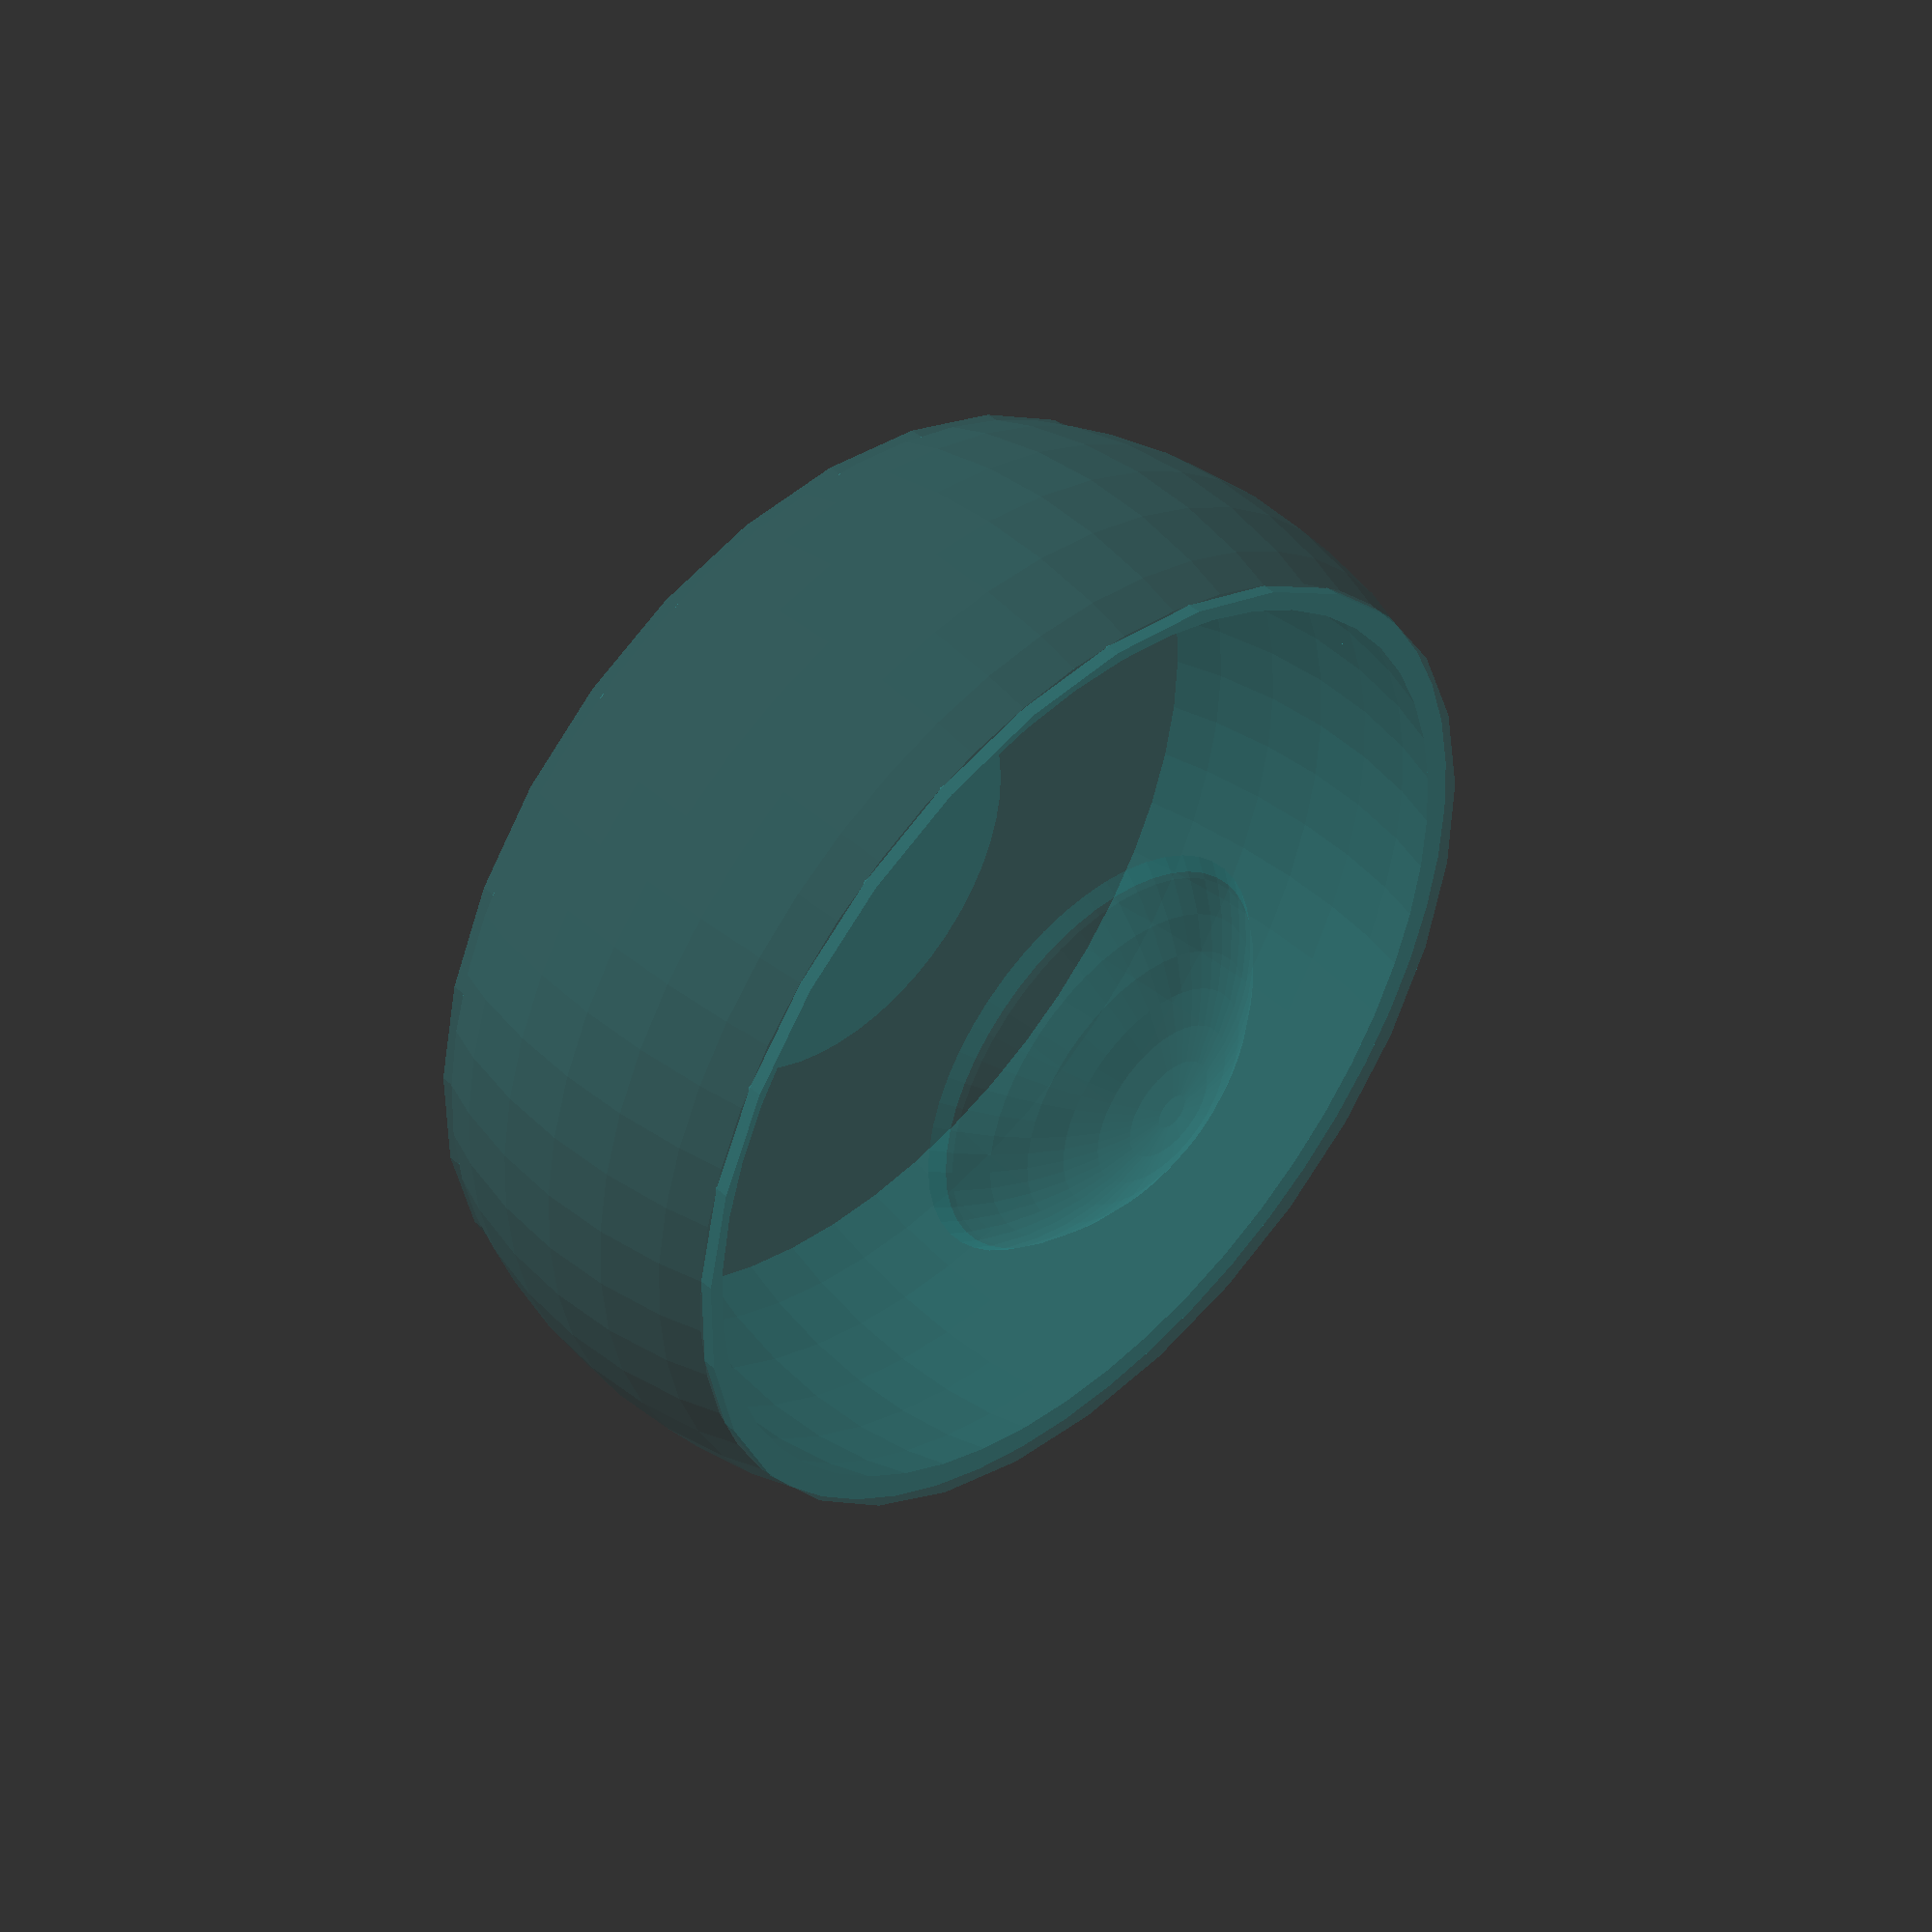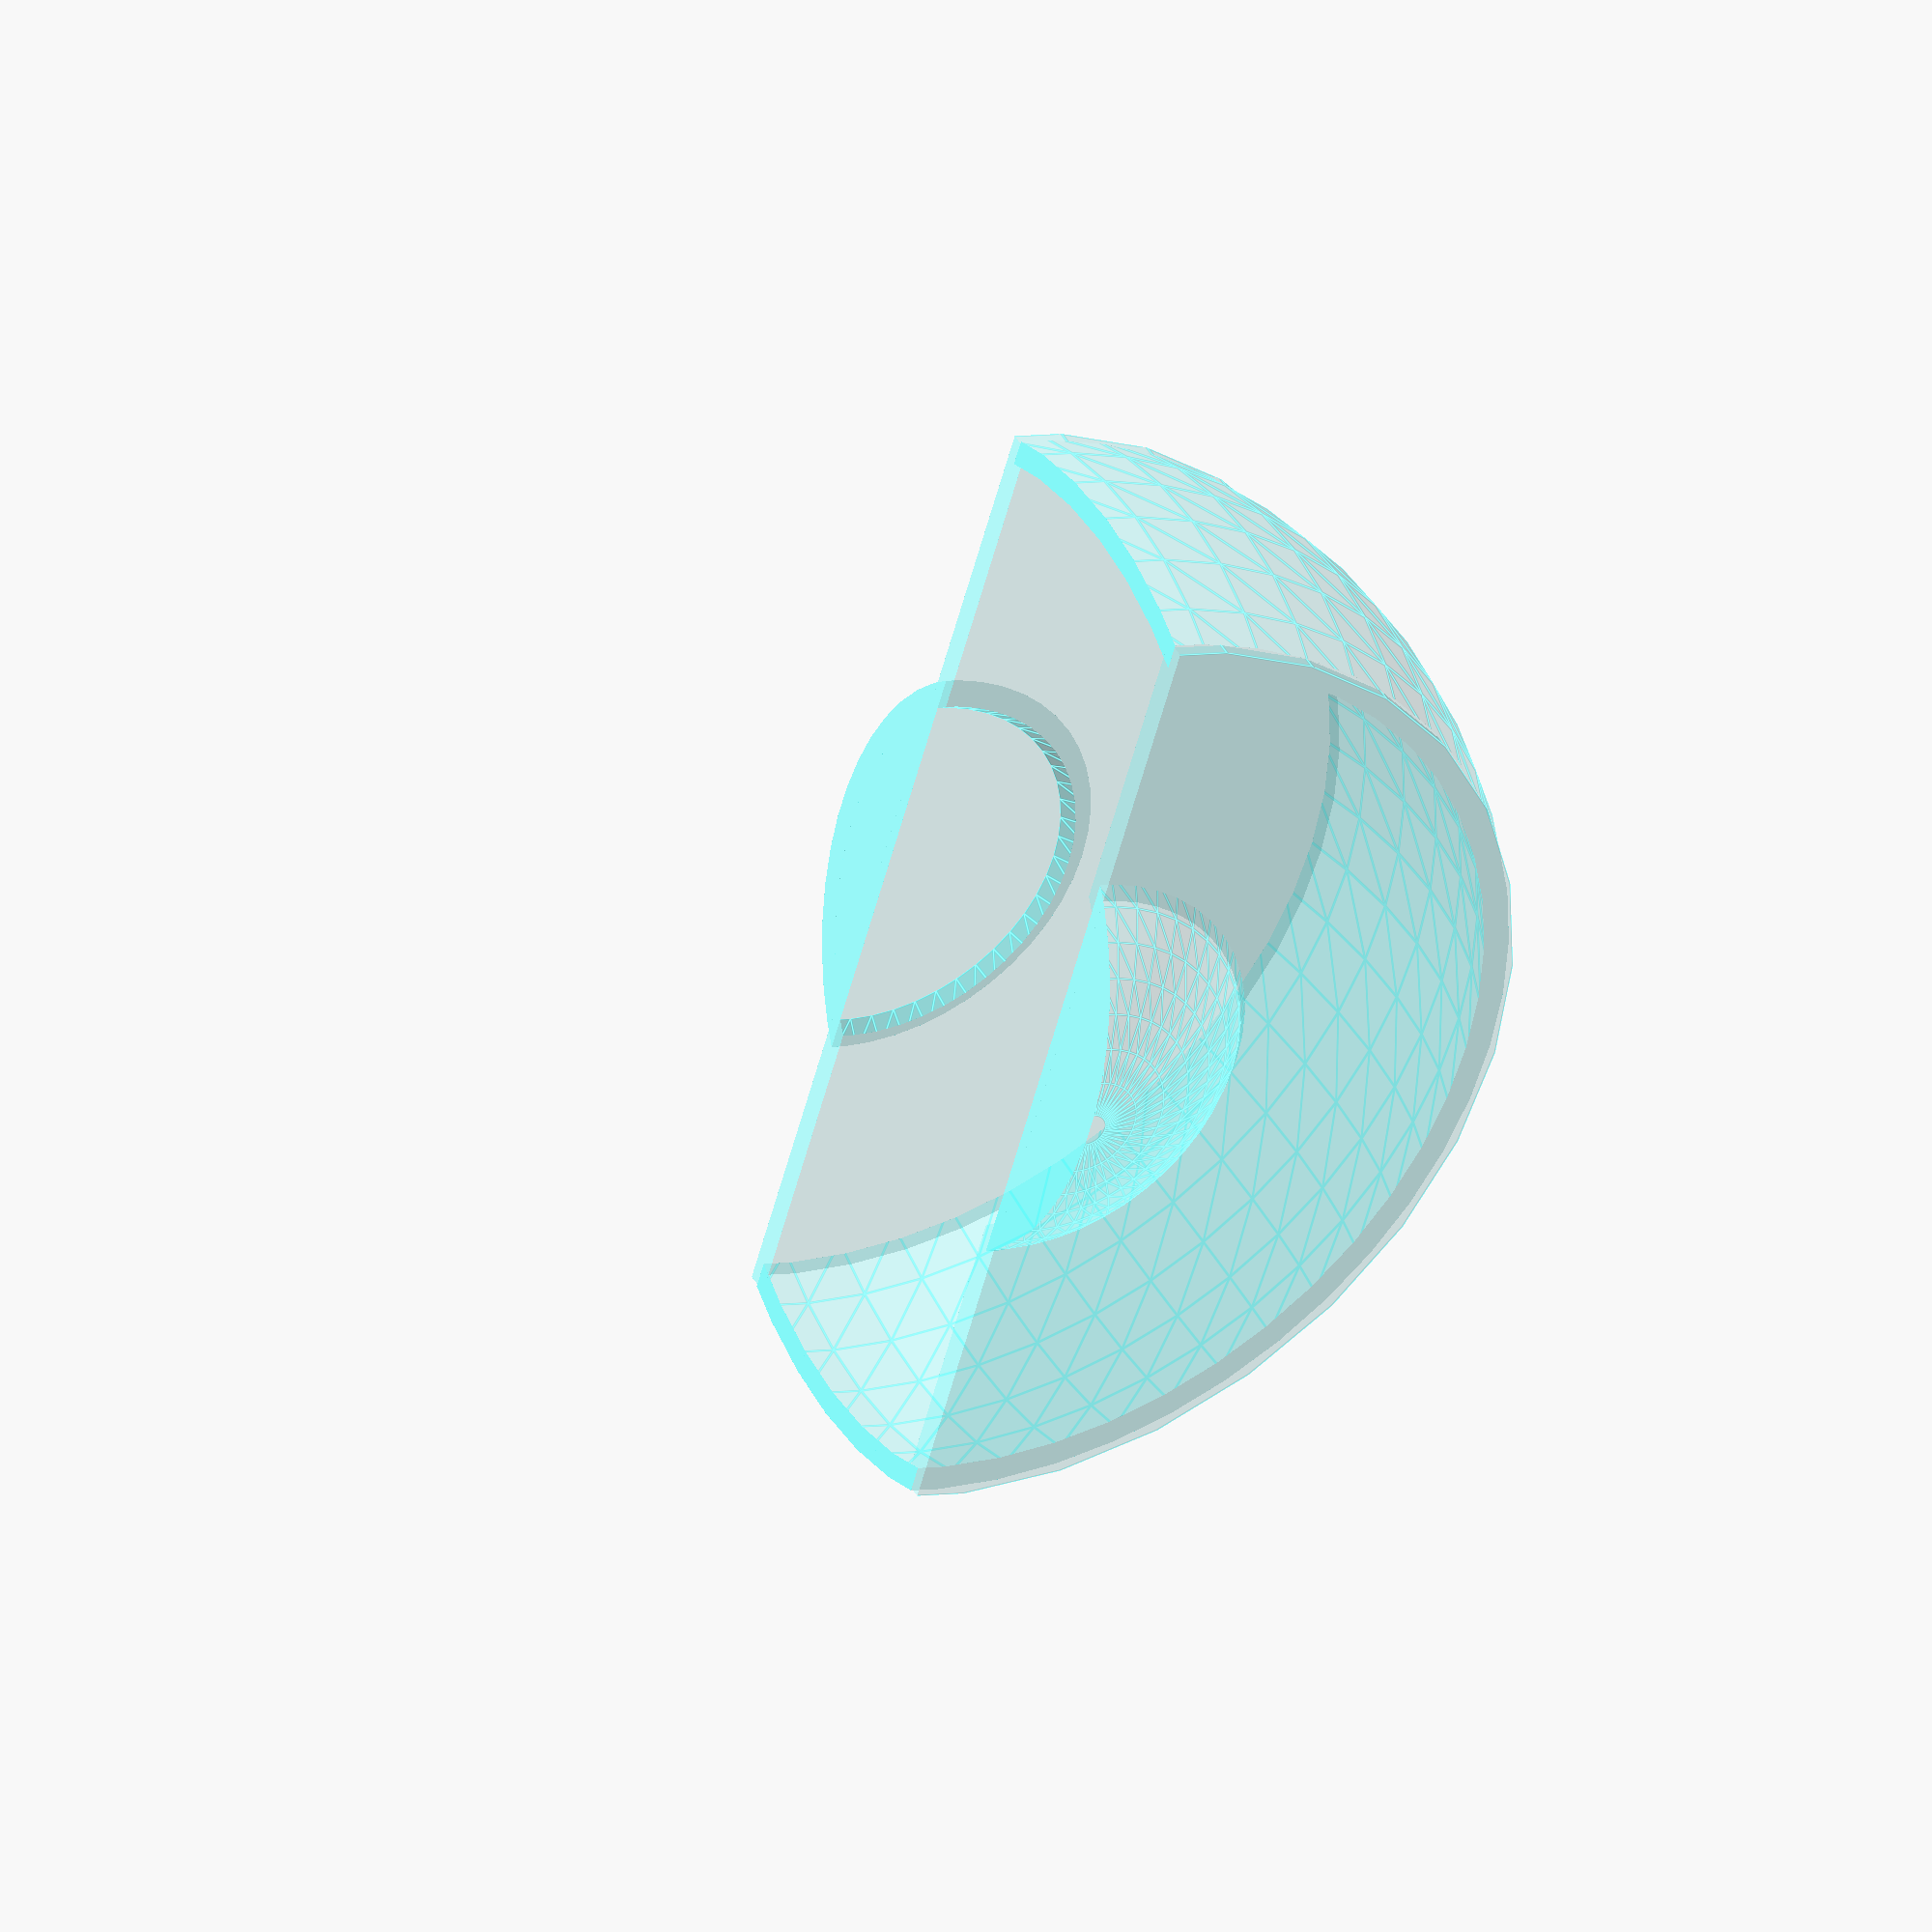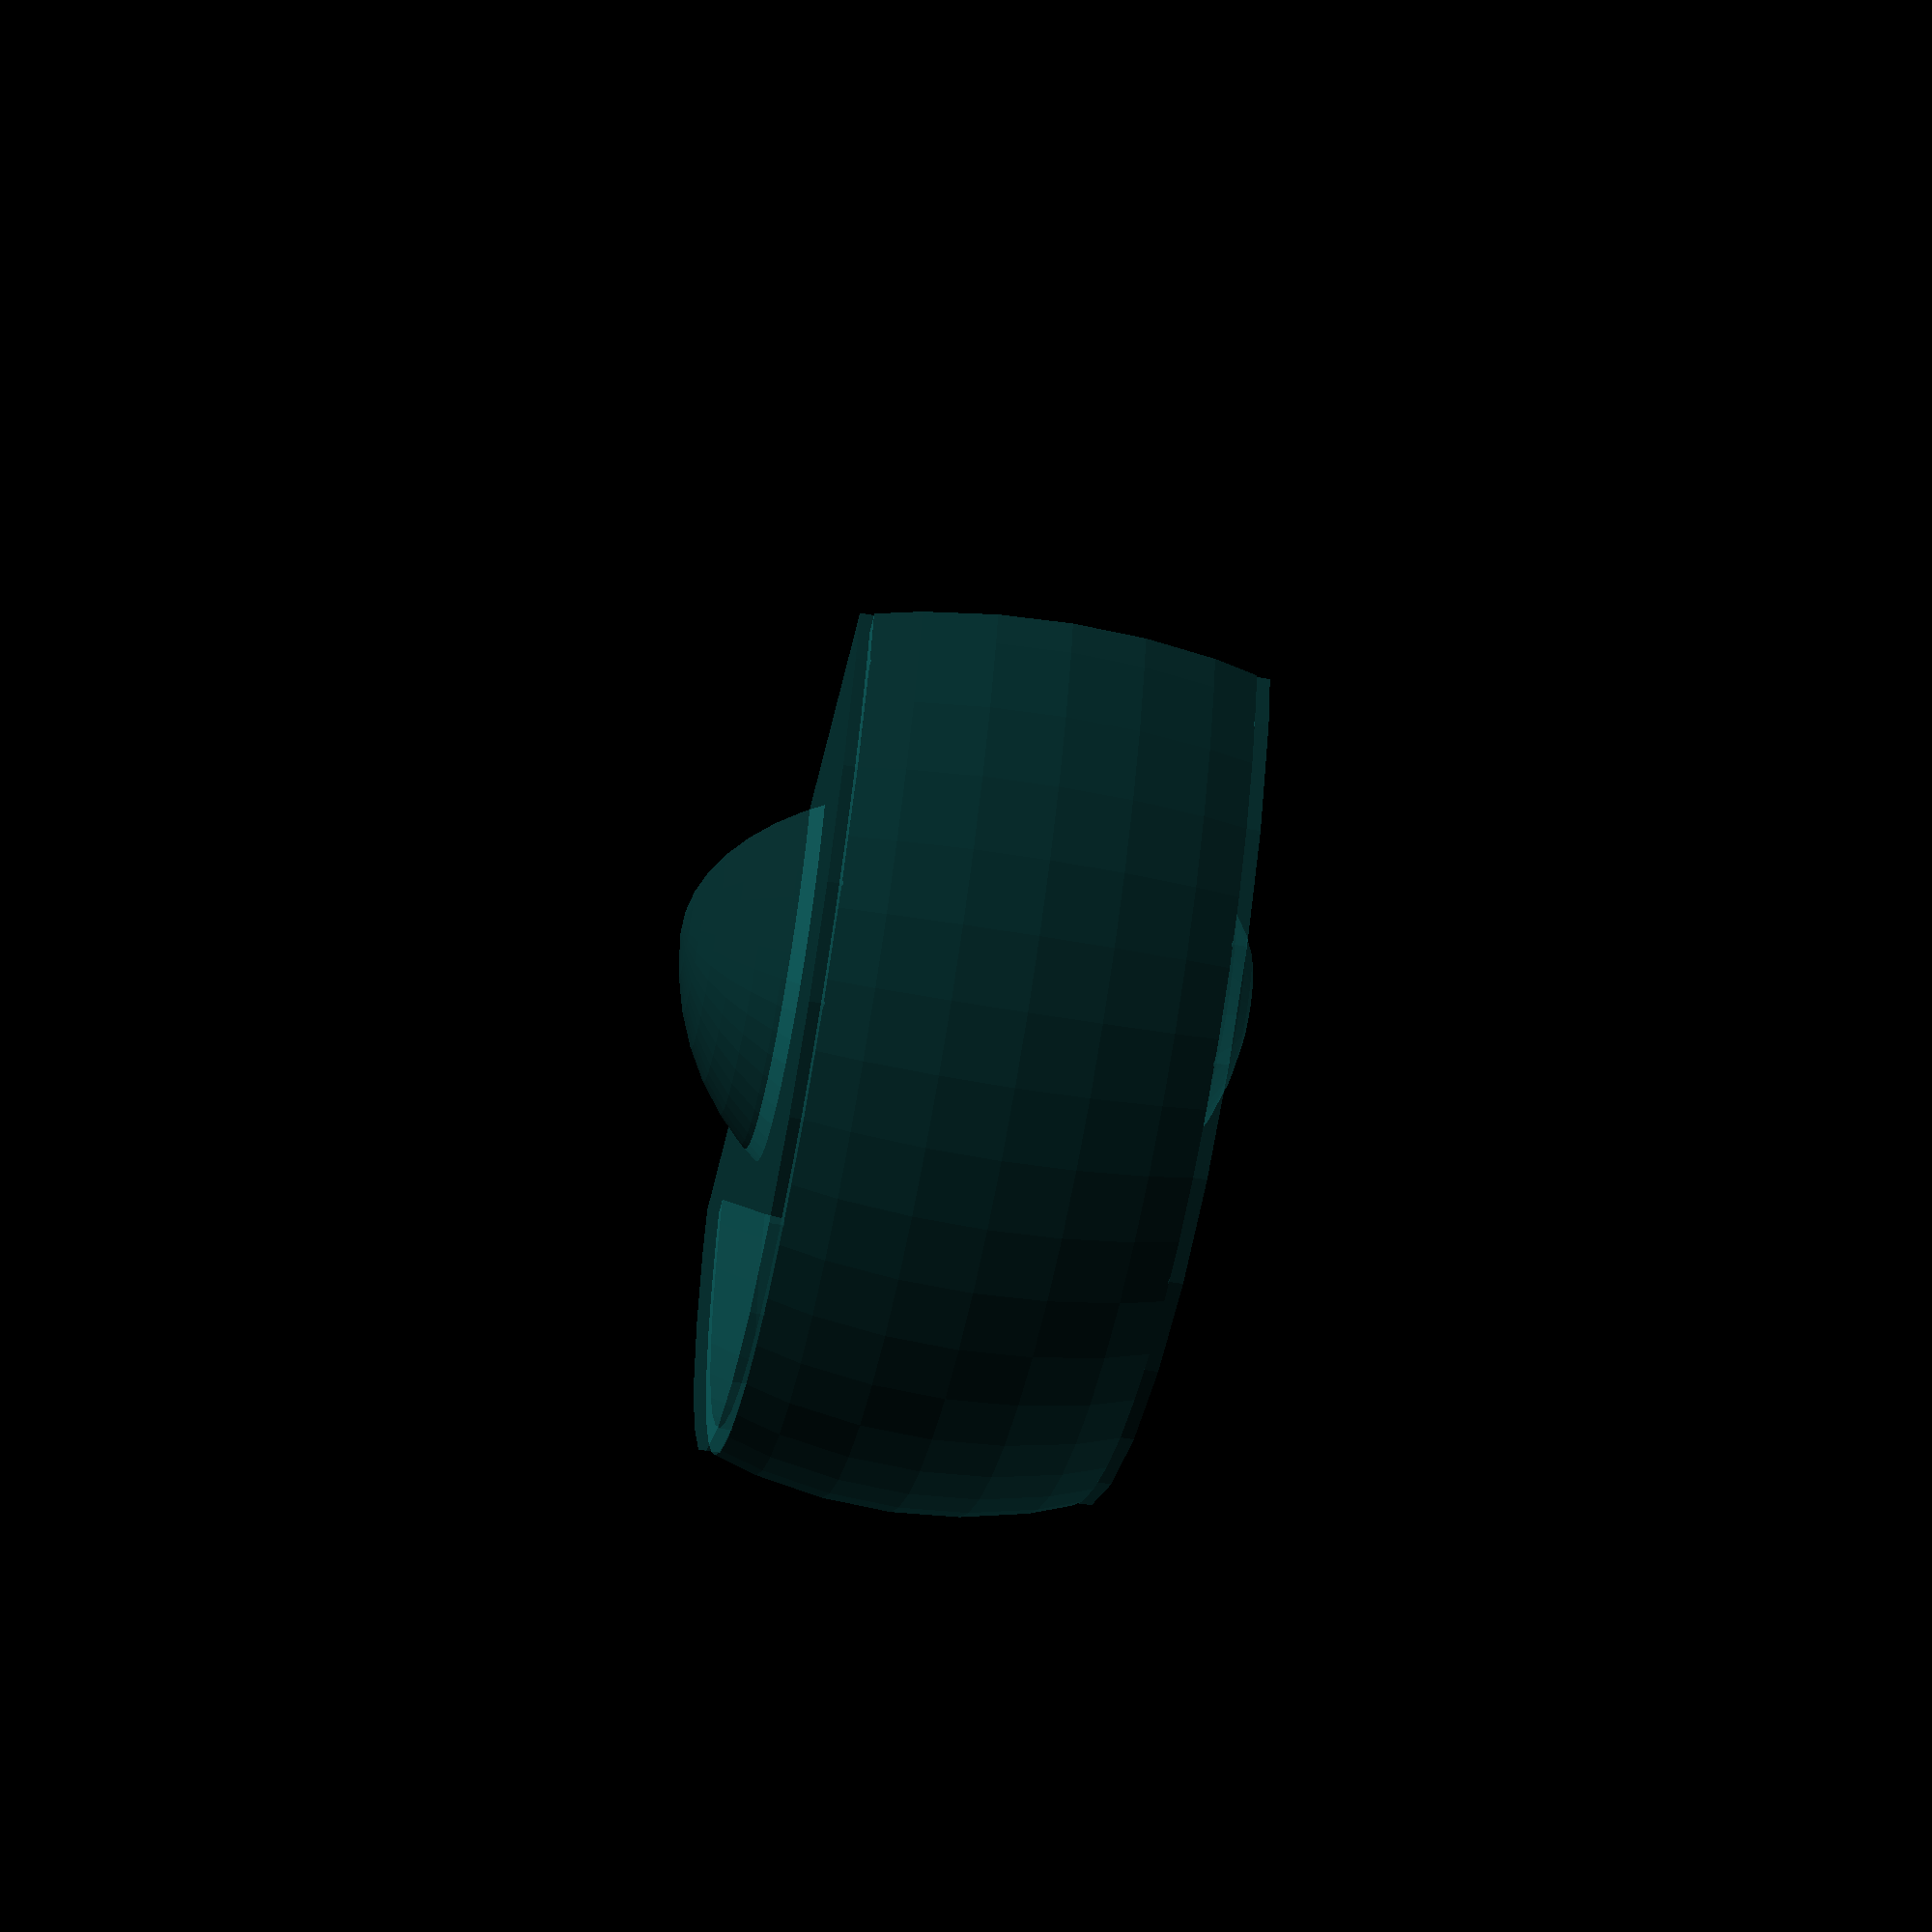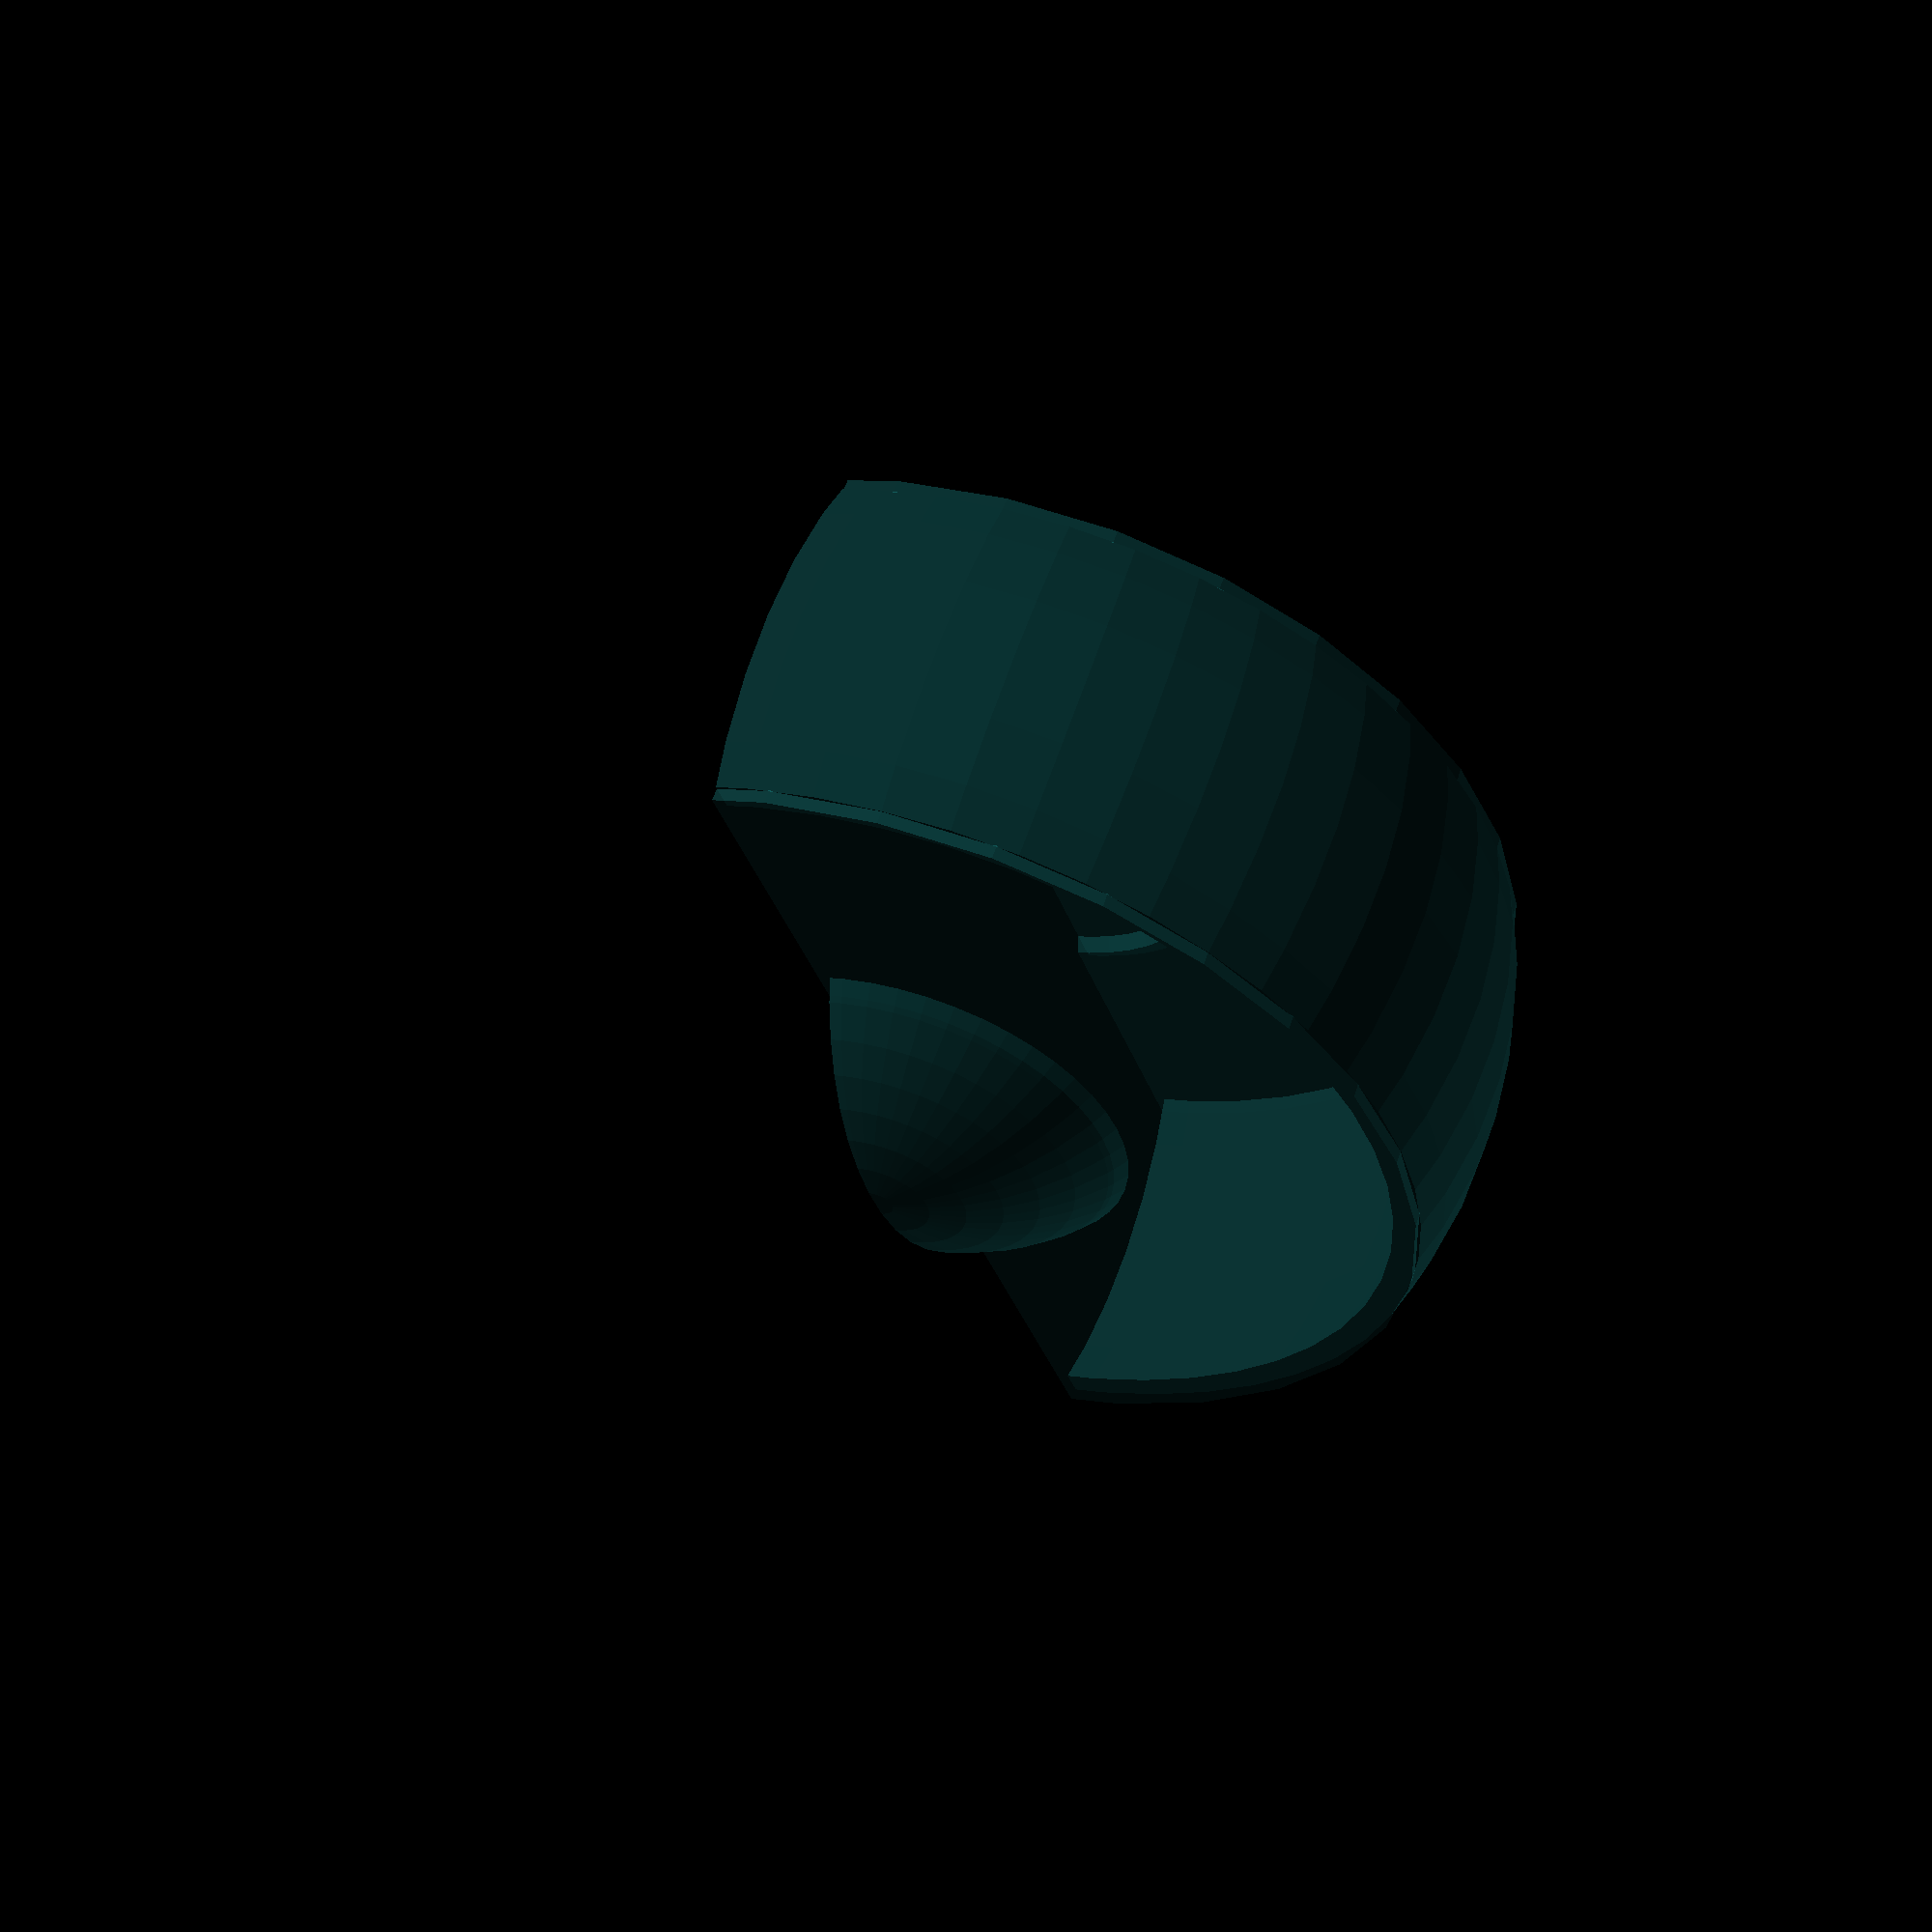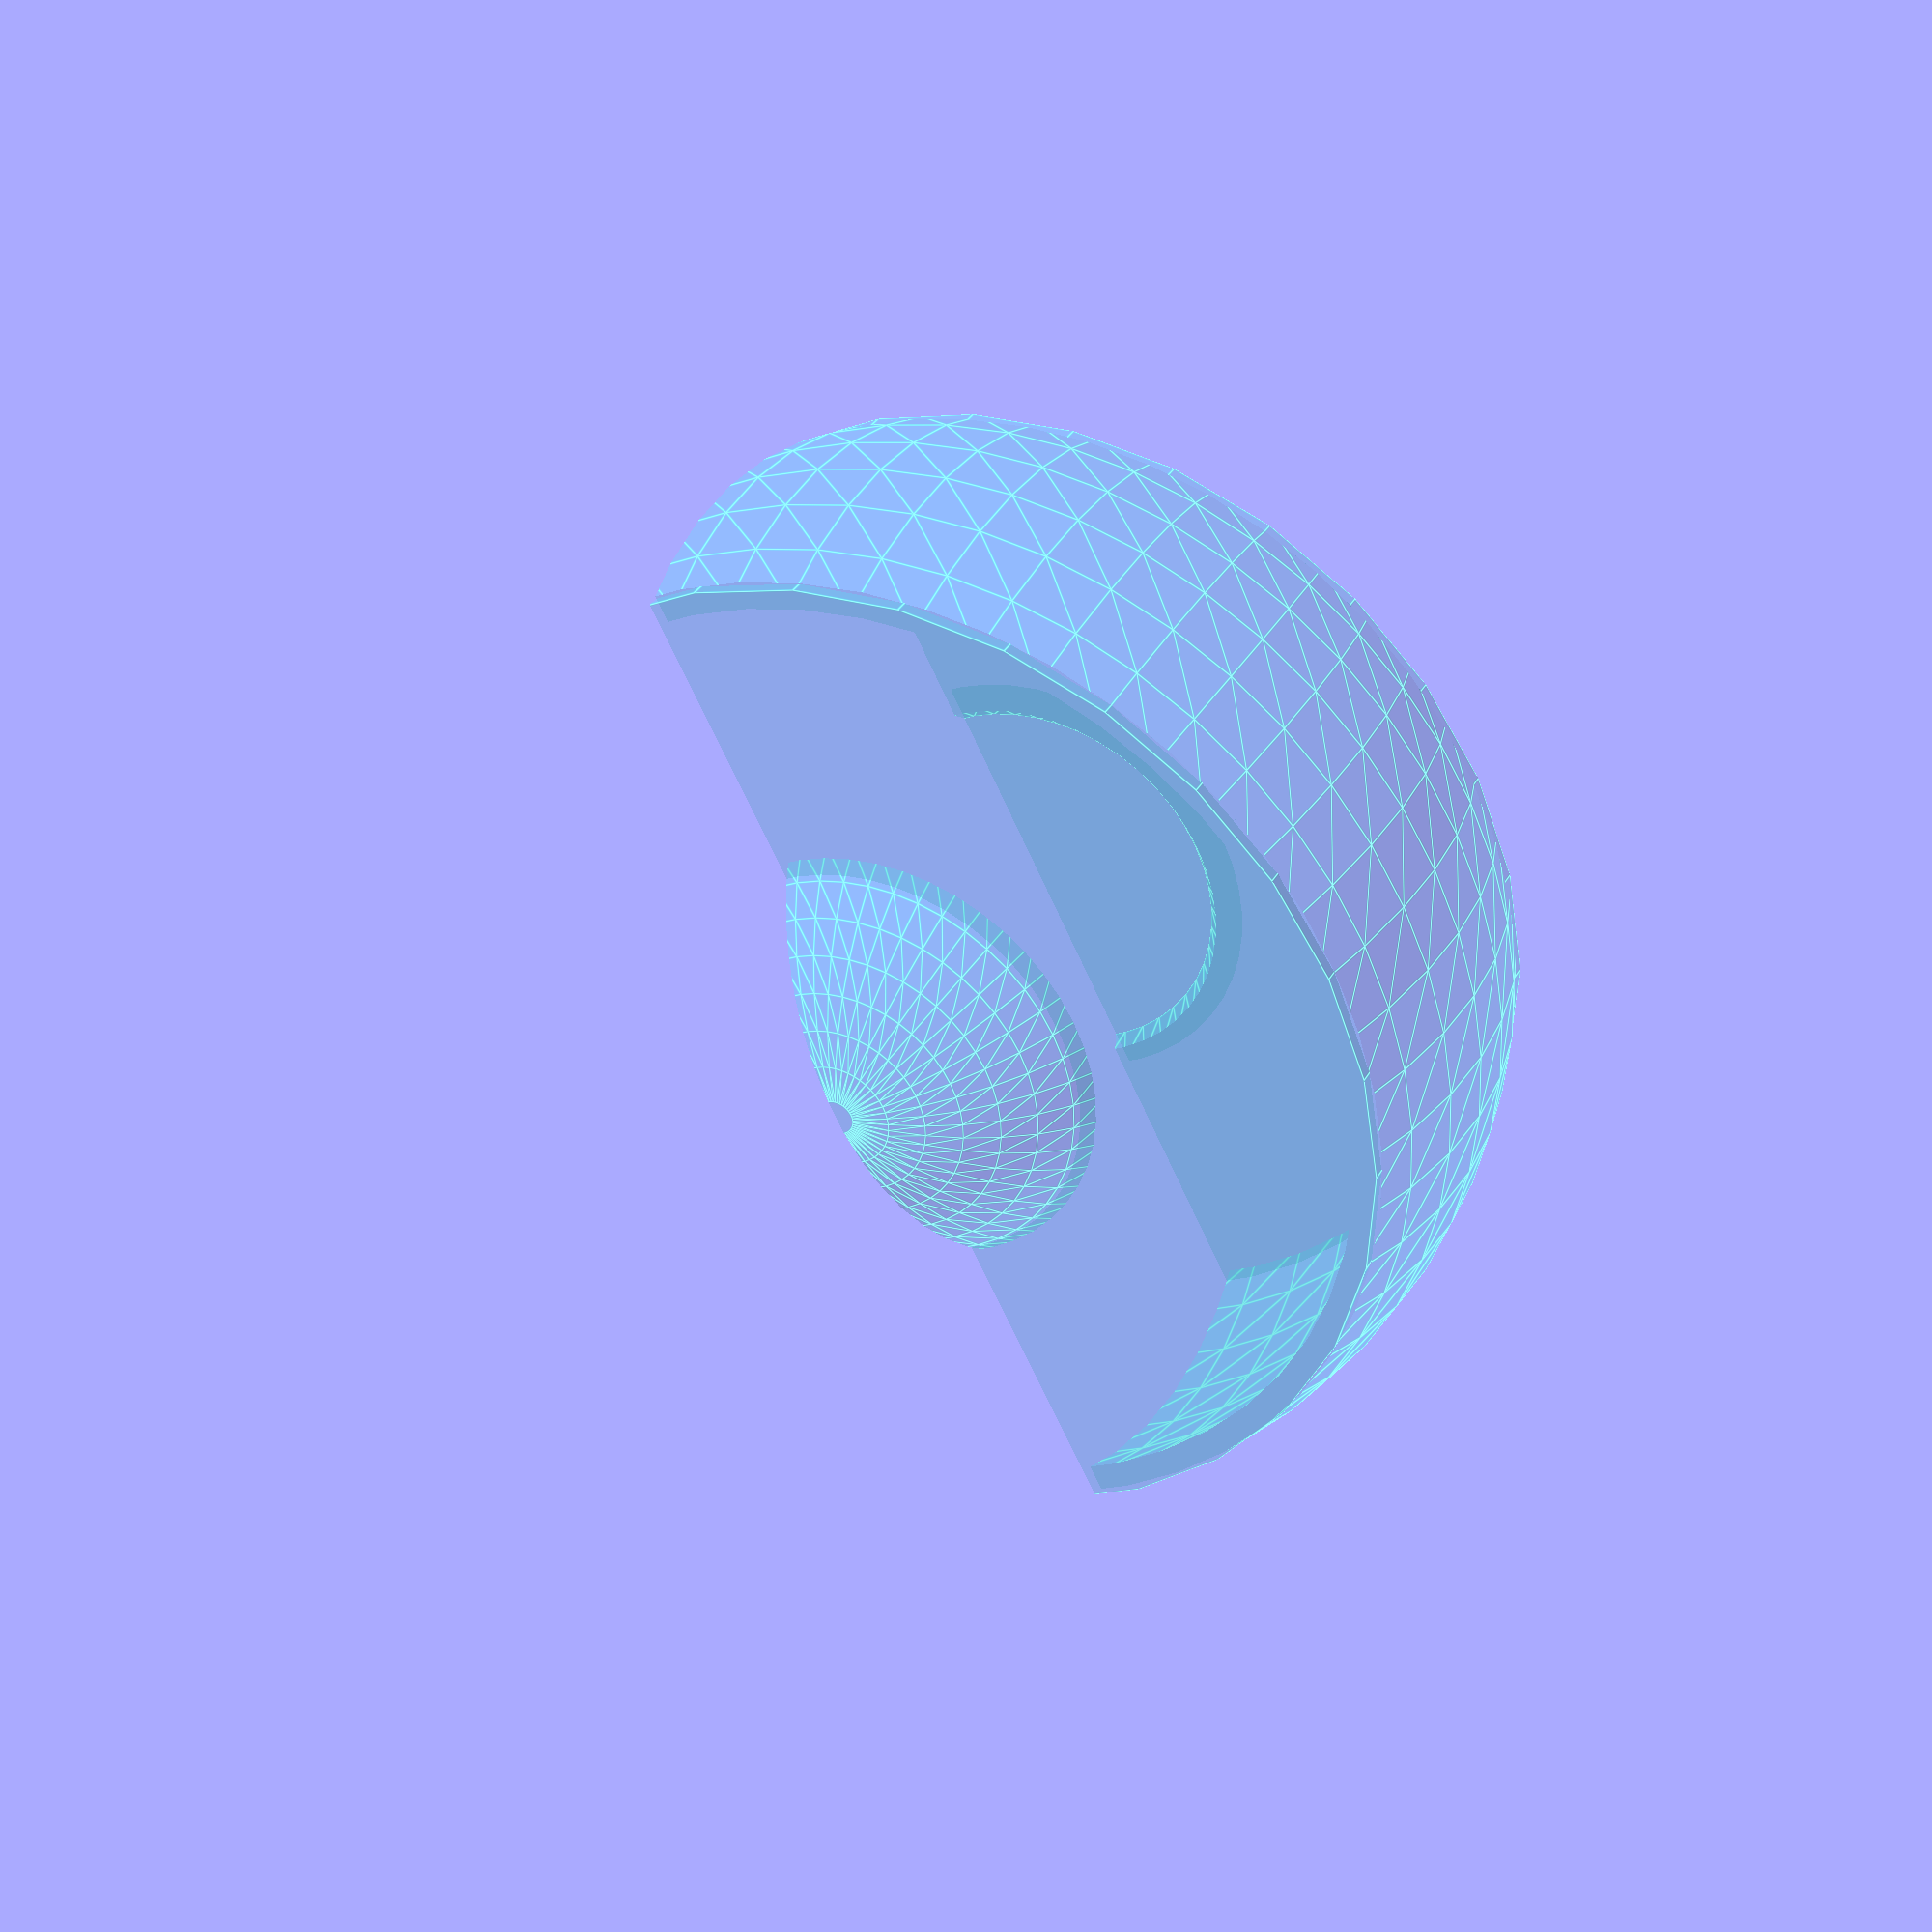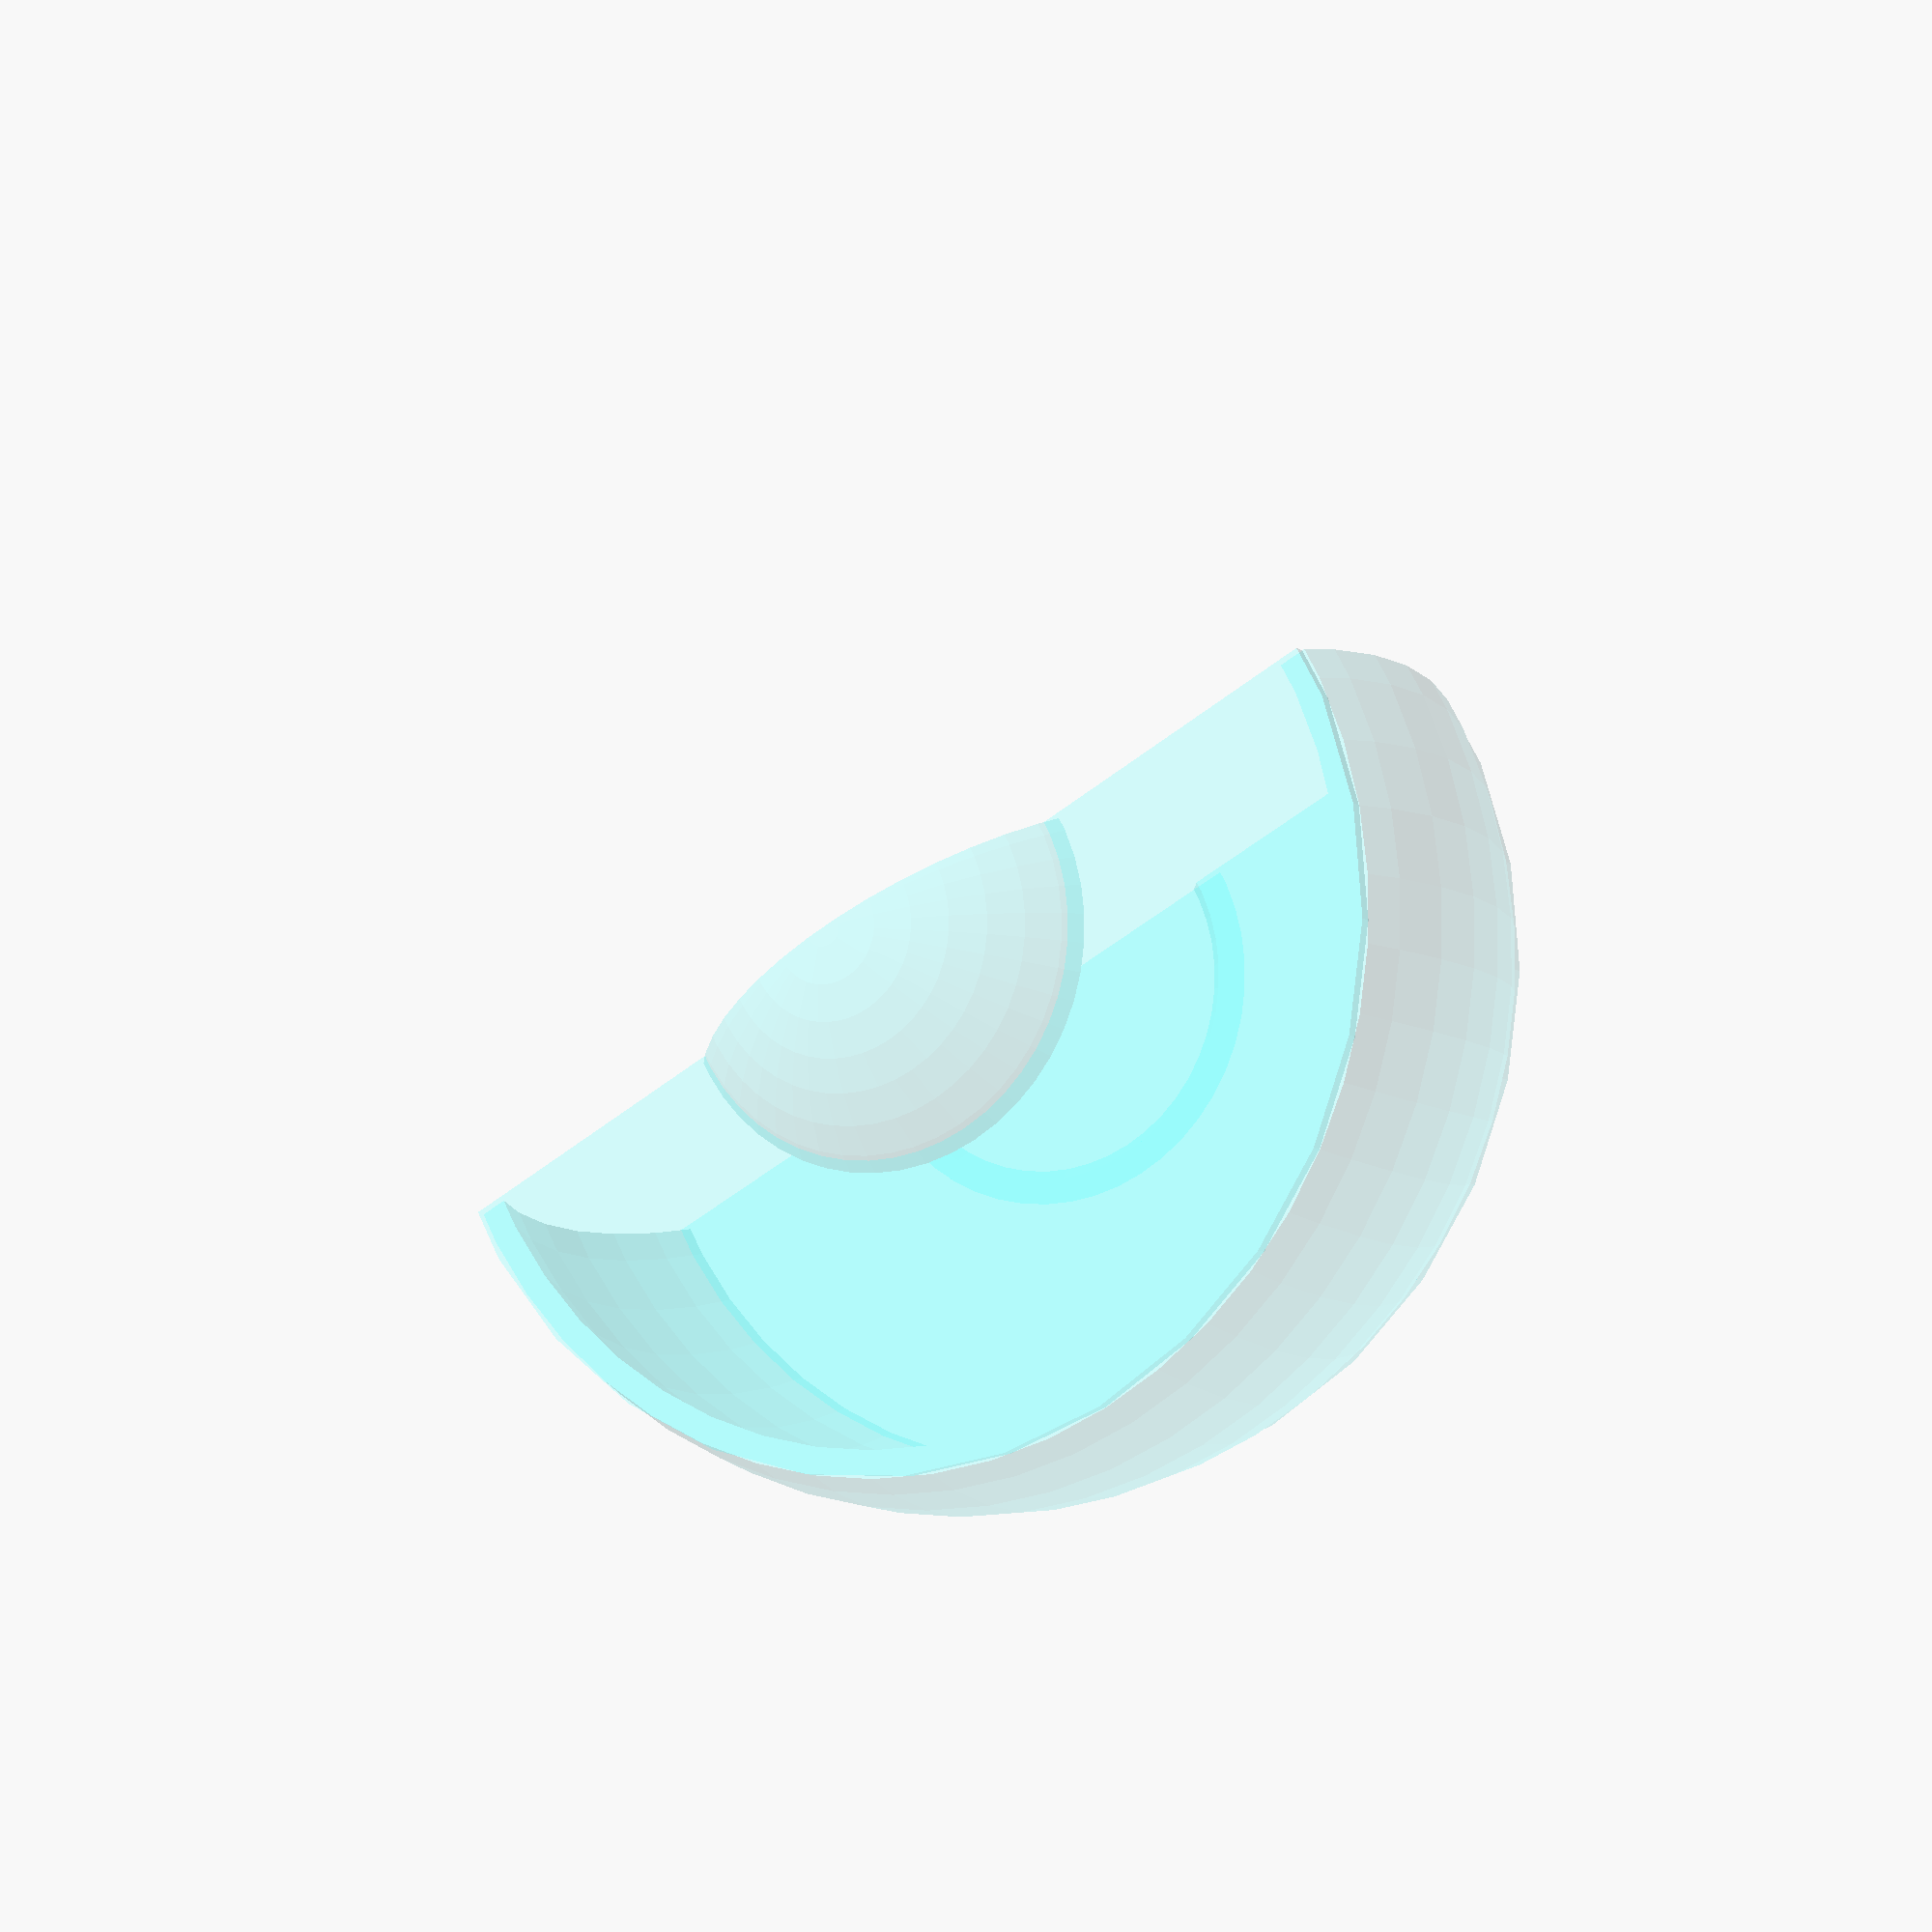
<openscad>
disc_d=20; // internal disc diameter
disc_t=0.25; // disc thickness
ball_d=10; // ball diameter

cavity_t=0.5; // cavity thickness

// nutating angle amplitude
nutating_amplitude=20; // degrees

// the planar circle touching disc edge
touching_d=disc_d*cos(nutating_amplitude);
touching_h=disc_d/2*sin(nutating_amplitude);
touching_t=0.25; // mm thickness of touching disck

cavity_d=2*sqrt((touching_d/2)*(touching_d/2)+touching_h*touching_h);

module nutating_disc()
{
union()
{
  difference()
  {
    cylinder(d=disc_d,h=disc_t,,$fn=50,center=true);
    // the slit
    translate([disc_d/2,0,0])
    cube([disc_d,disc_t,disc_t+0.001],center=true);
  }
  sphere(d=ball_d,$fn=50,center=true);
}
}

module cavity()
{
  union()
  {
    // barrel shaped cavity
  difference()
  {
    union()
    {
      // outer sphere
      sphere(d=cavity_d+2*cavity_t,$fn=50,center=true);
    }
    union()
    {
      // cut interior
      sphere(d=cavity_d,$fn=50,center=true);
      // cut plane above
      translate([0,0,cavity_d/2+touching_h])
        cube([cavity_d,cavity_d,cavity_d],center=true);
      // cut plane below
      translate([0,0,-cavity_d/2-touching_h])
        cube([cavity_d,cavity_d,cavity_d],center=true);

    }

  }

  difference()
  {
    // inner ball shell
    sphere(d=ball_d+2*cavity_t,$fn=50,center=true);
    union()
    {
      // cut cavity inside
        cube([cavity_d,cavity_d,2*touching_h],center=true);
    }
  }

  // upper discs with inner ball cut
  difference()
  {
    union()
    {
    // upper touching disc plate
    translate([0,0,touching_h])
      cylinder(d=touching_d+2*cavity_t,h=cavity_t,  center=true);
    // lower touching disc
    translate([0,0,-touching_h])
      cylinder(d=touching_d+2*cavity_t,h=cavity_t,  center=true);
    }
    union()
    {
      sphere(d=ball_d,$fn=50,center=true);
    }
  }     
  }    
}


// nutating animation
xr=cos(360*$t);
yr=sin(360*$t);

// upper touching disc
// union()
{

  if(1)
  color([0.2,1.0,1.0],alpha=0.2)
    difference()
    {
      cavity();
      translate([50,0,0])
        cube([100,100,100],center=true);
    }

  if(0)
  color([1.0,0.2,1.0],alpha=0.2)
    rotate([nutating_amplitude*xr,nutating_amplitude*yr,0])
      nutating_disc();
}

</openscad>
<views>
elev=136.6 azim=42.7 roll=224.2 proj=p view=wireframe
elev=140.6 azim=163.5 roll=25.6 proj=o view=edges
elev=53.7 azim=288.0 roll=79.2 proj=p view=wireframe
elev=122.3 azim=200.4 roll=342.1 proj=p view=solid
elev=145.8 azim=207.4 roll=334.3 proj=p view=edges
elev=8.3 azim=298.2 roll=208.4 proj=p view=wireframe
</views>
